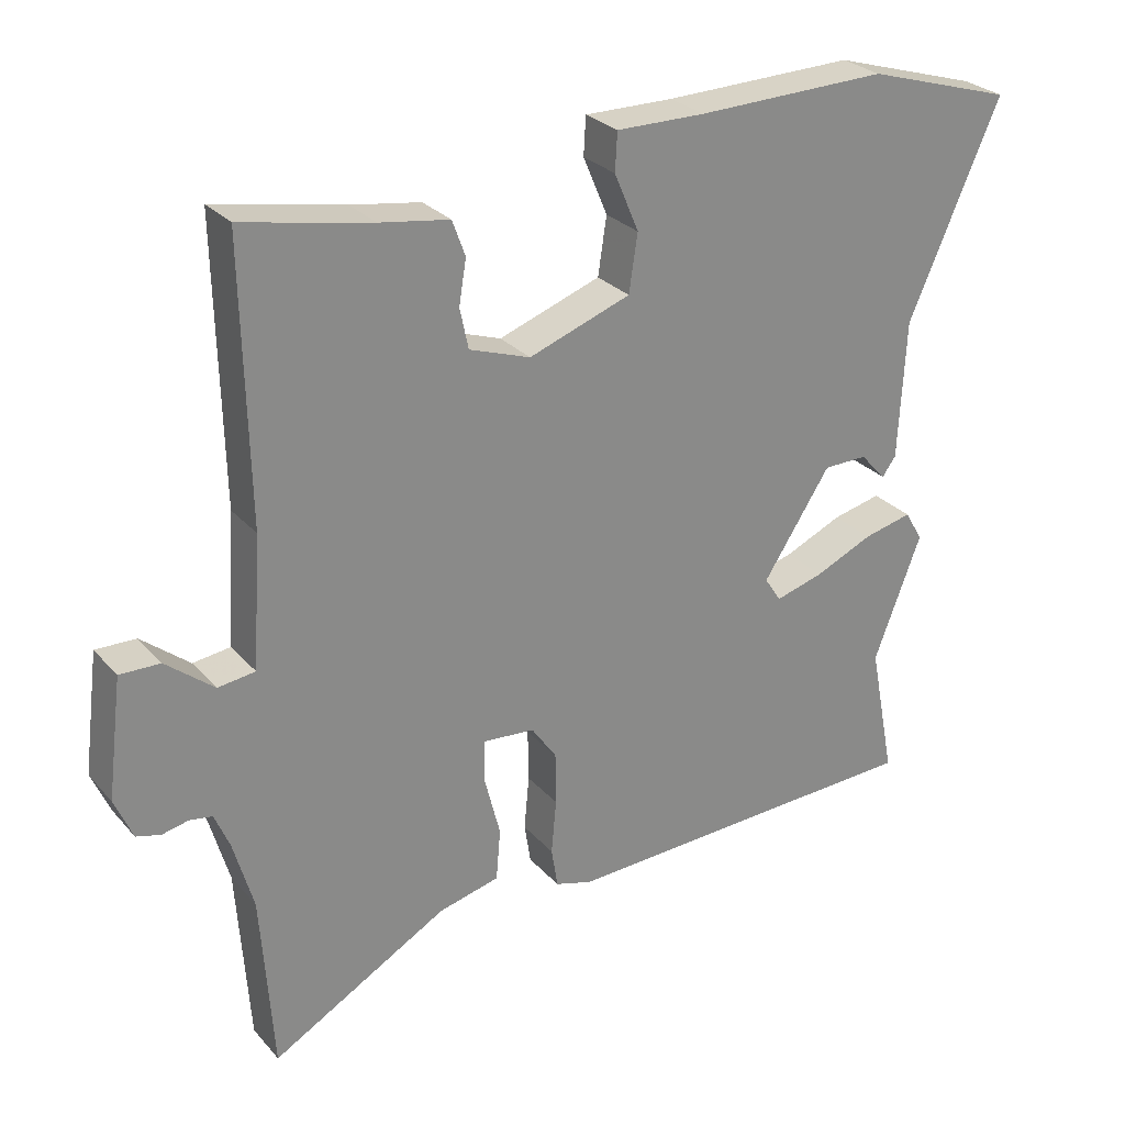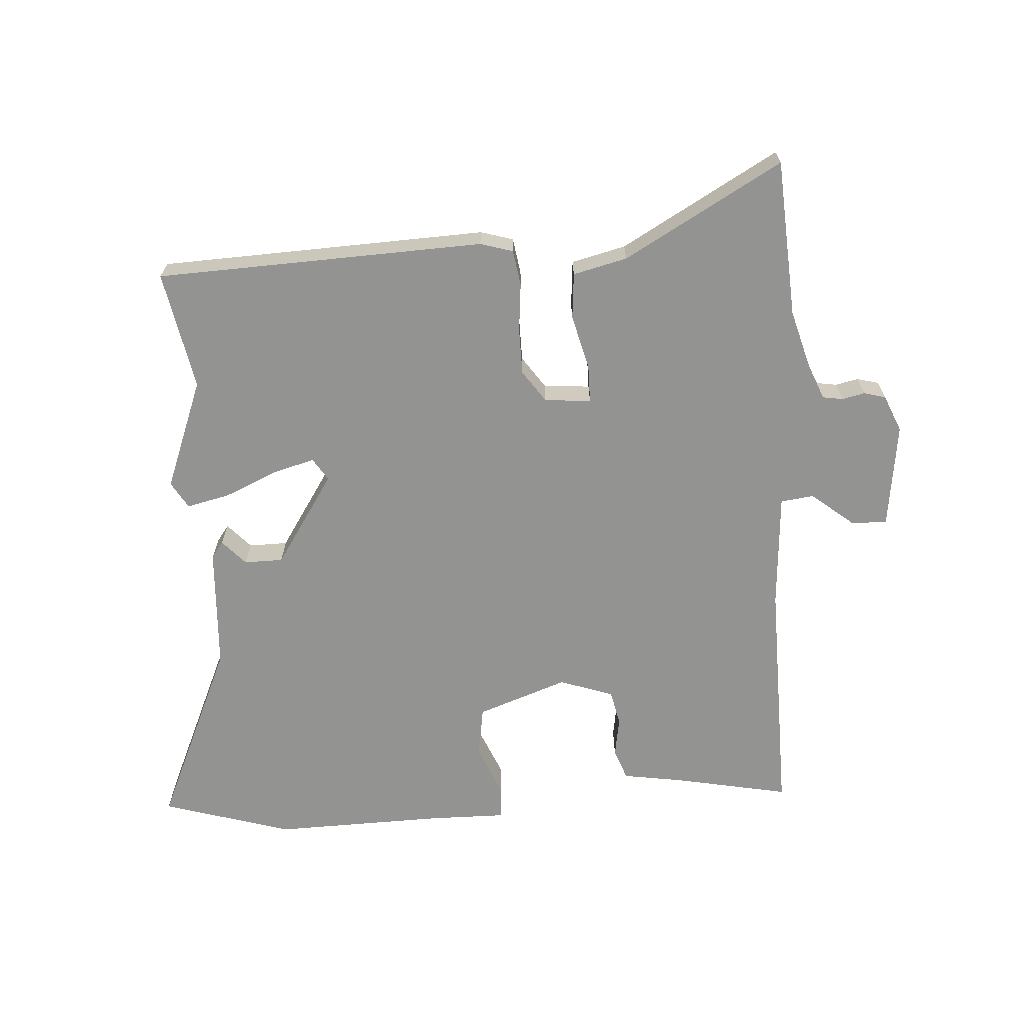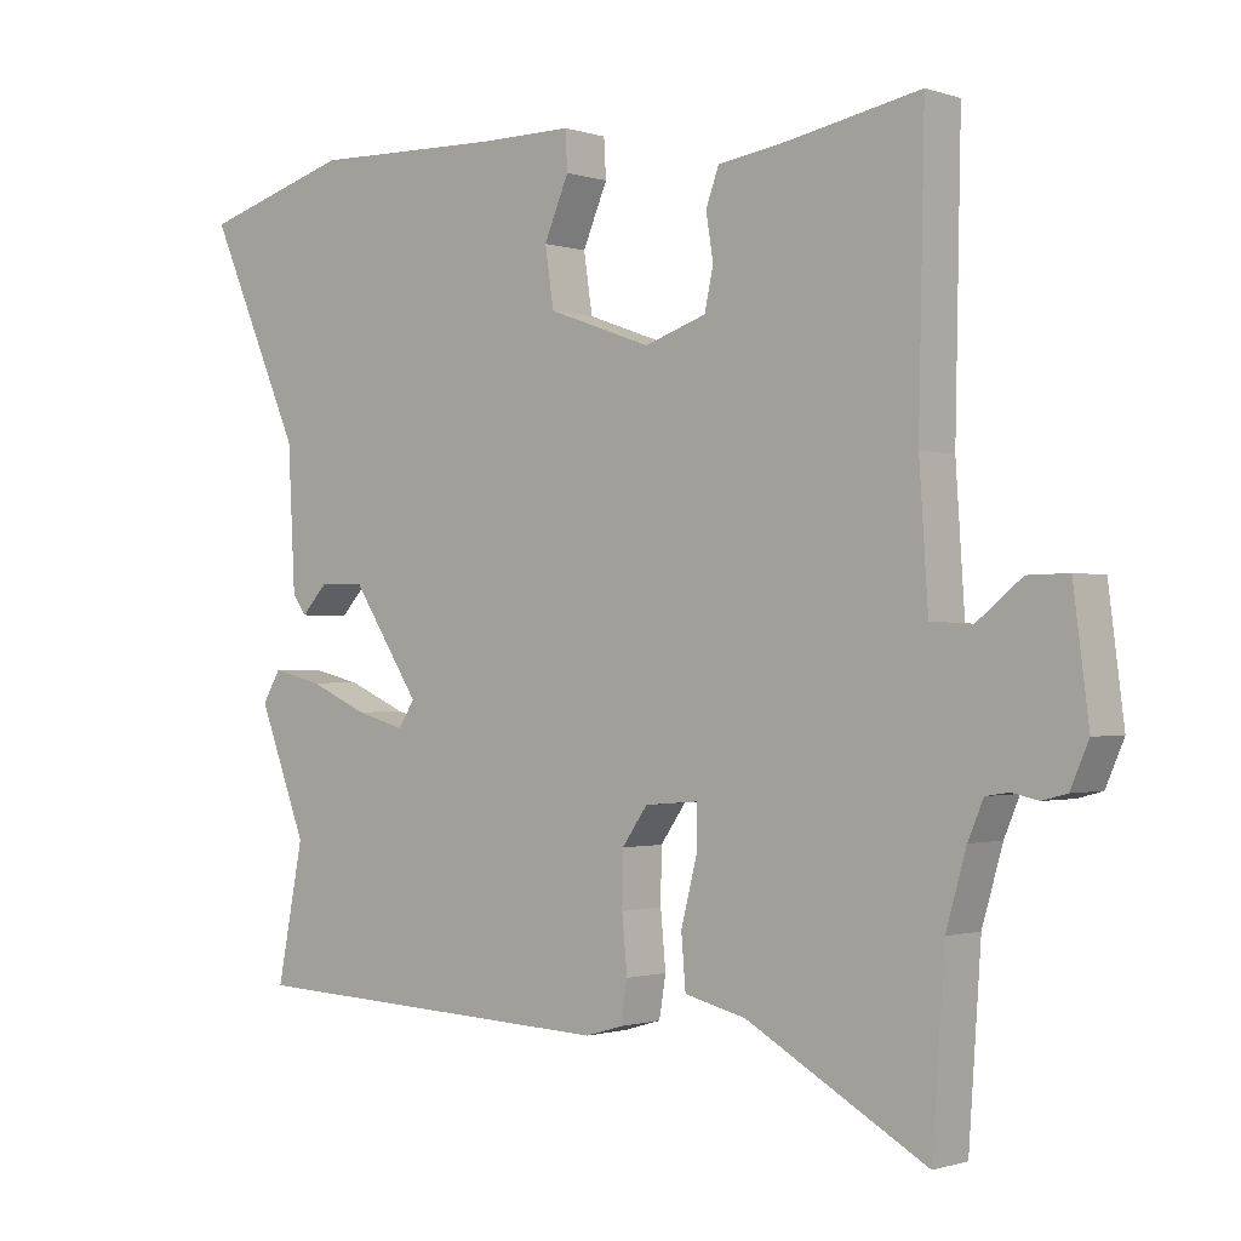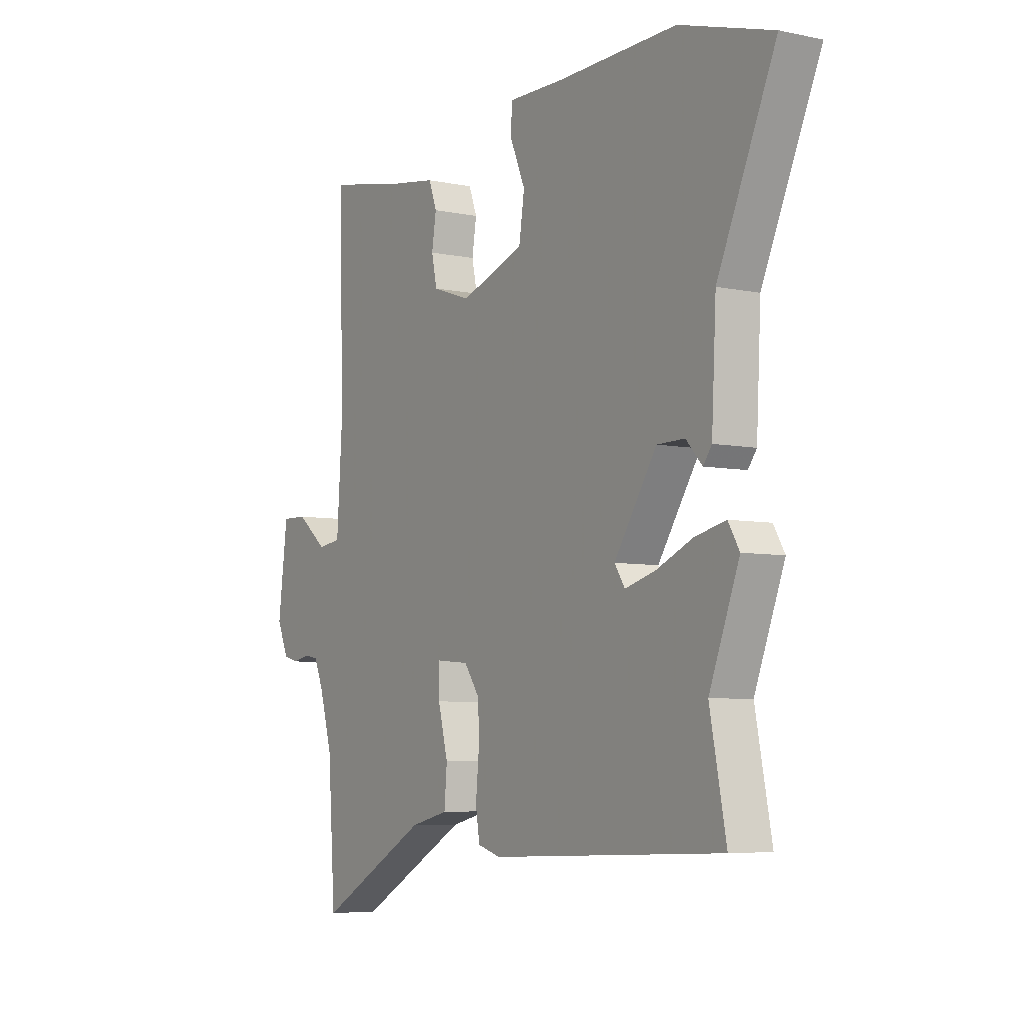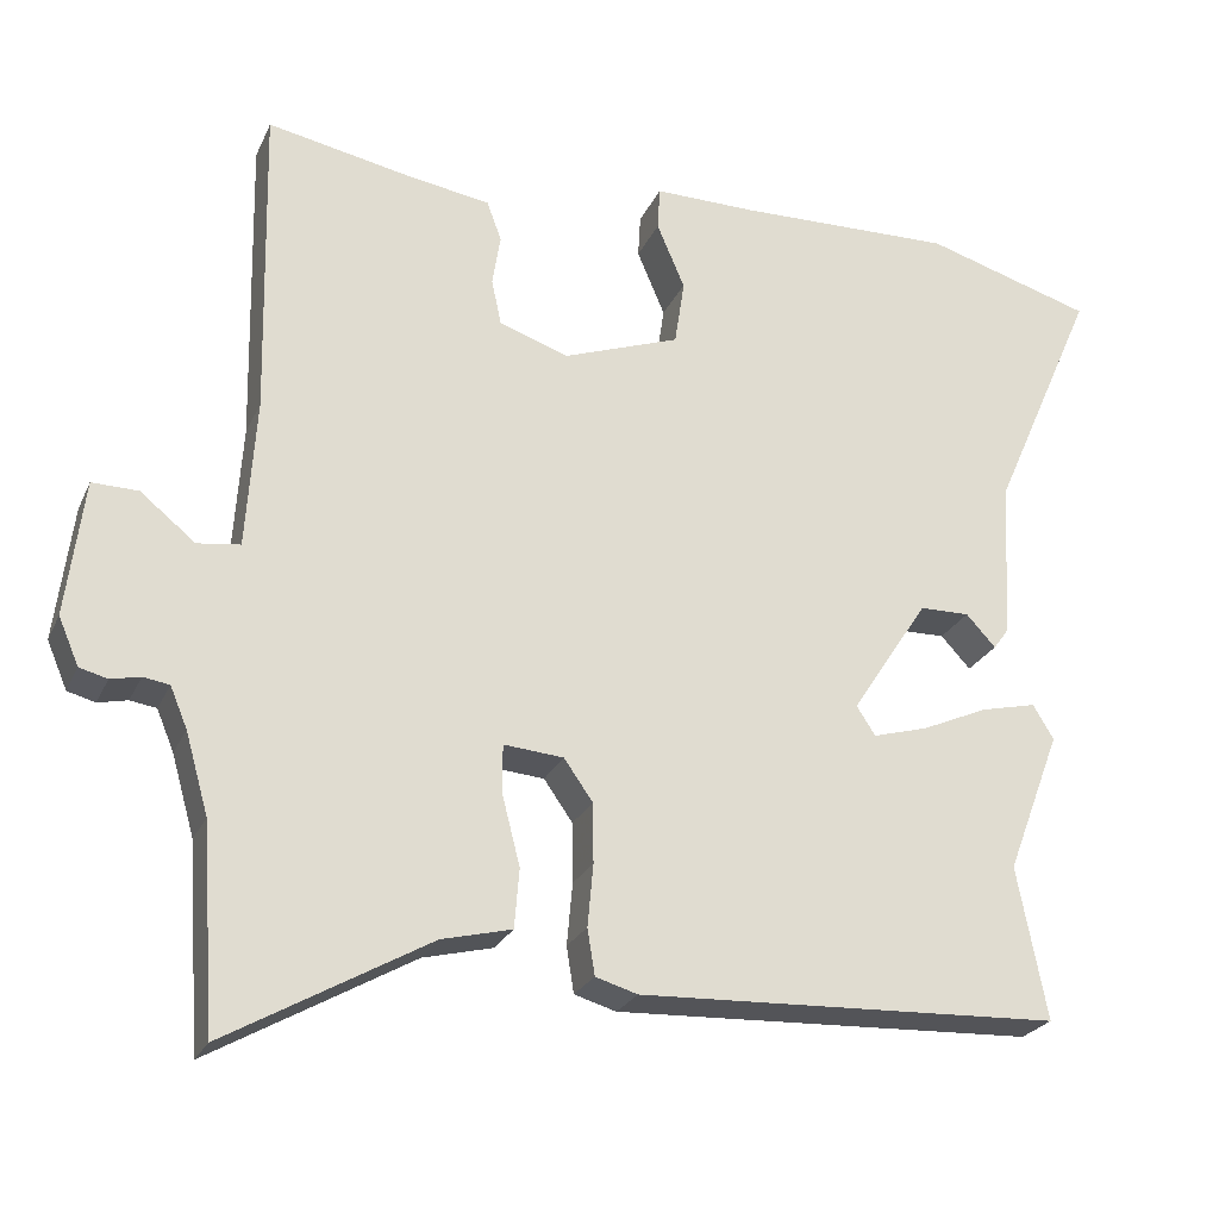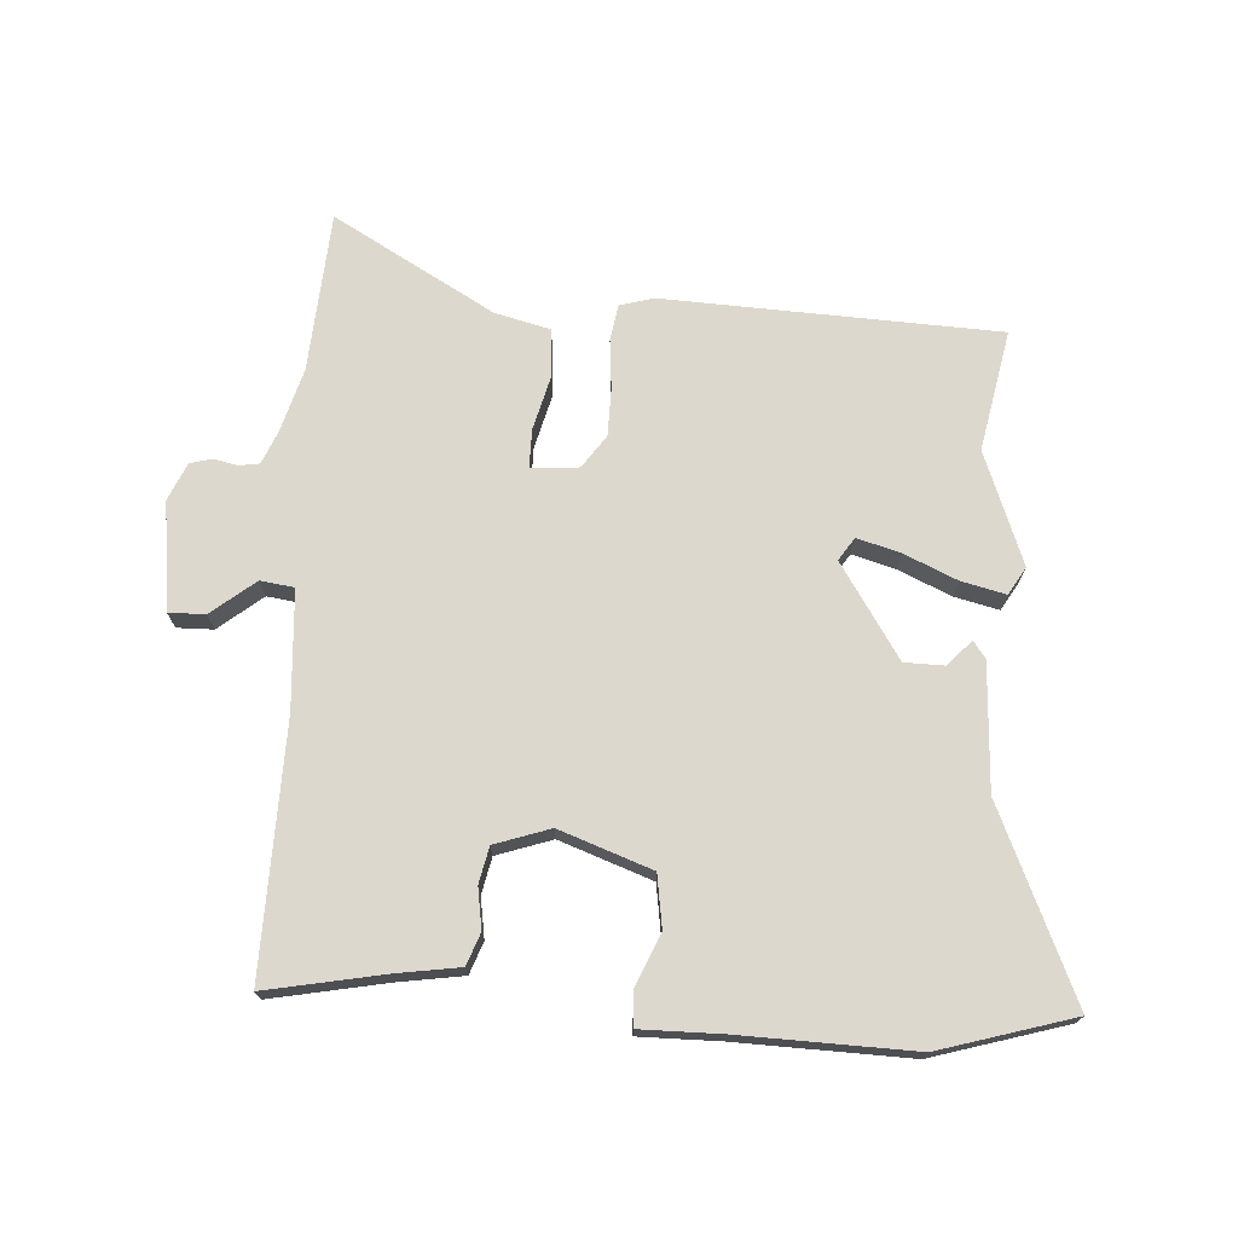
<metadata>
{"format":"obj","ext":"obj","renderer":"f3d","projection":"perspective","resolution":1024,"background":"white","views":[{"elev":27.4,"azim":-32.0,"up":"+Z"},{"elev":-66.7,"azim":-176.5,"up":"+Y"},{"elev":-0.9,"azim":-140.0,"up":"+Z"},{"elev":-5.9,"azim":57.5,"up":"+Z"},{"elev":-24.7,"azim":-20.1,"up":"+Z"},{"elev":72.2,"azim":3.6,"up":"+Y"}]}
</metadata>
<code>
v -0.49 0.07 -0.641
v -0.507 0.07 -0.394
v -0.535 0.07 -0.296
v -0.556 0.07 -0.246
v -0.588 0.07 -0.241
v -0.624 0.07 -0.249
v -0.658 0.07 -0.24
v -0.683 0.07 -0.182
v -0.662 0.07 -0.016
v -0.606 0.07 -0.017
v -0.539 0.07 -0.071
v -0.487 0.07 -0.064
v -0.475 0.07 0.118
v -0.483 0.07 0.502
v -0.303 0.07 0.467
v -0.206 0.07 0.452
v -0.188 0.07 0.403
v -0.198 0.07 0.341
v -0.186 0.07 0.285
v -0.101 0.07 0.256
v 0.041 0.07 0.307
v 0.053 0.07 0.387
v 0.019 0.07 0.467
v 0.022 0.07 0.52
v 0.146 0.07 0.519
v 0.412 0.07 0.526
v 0.617 0.07 0.465
v 0.489 0.07 0.174
v 0.479 0.07 -0.02
v 0.46 0.07 -0.046
v 0.424 0.07 -0.007
v 0.363 0.07 -0.008
v 0.269 0.07 -0.152
v 0.292 0.07 -0.187
v 0.359 0.07 -0.168
v 0.44 0.07 -0.132
v 0.508 0.07 -0.116
v 0.533 0.07 -0.158
v 0.467 0.07 -0.331
v 0.503 0.07 -0.517
v -0.012 0.07 -0.539
v -0.063 0.07 -0.524
v -0.072 0.07 -0.468
v -0.065 0.07 -0.392
v -0.066 0.07 -0.319
v -0.101 0.07 -0.269
v -0.174 0.07 -0.263
v -0.174 0.07 -0.322
v -0.152 0.07 -0.408
v -0.158 0.07 -0.48
v -0.243 0.07 -0.501
v -0.49 0 -0.641
v -0.507 0 -0.394
v -0.535 0 -0.296
v -0.556 0 -0.246
v -0.588 0 -0.241
v -0.624 0 -0.249
v -0.658 0 -0.24
v -0.683 0 -0.182
v -0.662 0 -0.016
v -0.606 0 -0.017
v -0.539 0 -0.071
v -0.487 0 -0.064
v -0.475 0 0.118
v -0.483 0 0.502
v -0.303 0 0.467
v -0.206 0 0.452
v -0.188 0 0.403
v -0.198 0 0.341
v -0.186 0 0.285
v -0.101 0 0.256
v 0.041 0 0.307
v 0.053 0 0.387
v 0.019 0 0.467
v 0.022 0 0.52
v 0.146 0 0.519
v 0.412 0 0.526
v 0.617 0 0.465
v 0.489 0 0.174
v 0.479 0 -0.02
v 0.46 0 -0.046
v 0.424 0 -0.007
v 0.363 0 -0.008
v 0.269 0 -0.152
v 0.292 0 -0.187
v 0.359 0 -0.168
v 0.44 0 -0.132
v 0.508 0 -0.116
v 0.533 0 -0.158
v 0.467 0 -0.331
v 0.503 0 -0.517
v -0.012 0 -0.539
v -0.063 0 -0.524
v -0.072 0 -0.468
v -0.065 0 -0.392
v -0.066 0 -0.319
v -0.101 0 -0.269
v -0.174 0 -0.263
v -0.174 0 -0.322
v -0.152 0 -0.408
v -0.158 0 -0.48
v -0.243 0 -0.501
f 48 49 50 51
f 51 1 2
f 48 51 2
f 47 48 2
f 42 43 44
f 41 42 44
f 40 41 44
f 39 40 44
f 38 39 44
f 37 38 44
f 36 37 44
f 35 36 44
f 34 35 44 45
f 33 34 45 46
f 28 29 30 31
f 28 31 32
f 27 28 32
f 26 27 32
f 25 26 32
f 24 25 32
f 23 24 32
f 22 23 32
f 21 22 32 33
f 15 16 17 18
f 15 18 19
f 14 15 19
f 13 14 19
f 12 13 19 20
f 9 10 11
f 8 9 11
f 7 8 11
f 6 7 11
f 5 6 11
f 4 5 11 12
f 20 21 33
f 12 20 33
f 4 12 33
f 3 4 33
f 33 46 47
f 3 33 47
f 2 3 47
f 102 101 100 99
f 53 52 102
f 53 102 99
f 53 99 98
f 95 94 93
f 95 93 92
f 95 92 91
f 95 91 90
f 95 90 89
f 95 89 88
f 95 88 87
f 95 87 86
f 96 95 86 85
f 97 96 85 84
f 82 81 80 79
f 83 82 79
f 83 79 78
f 83 78 77
f 83 77 76
f 83 76 75
f 83 75 74
f 83 74 73
f 84 83 73 72
f 69 68 67 66
f 70 69 66
f 70 66 65
f 70 65 64
f 71 70 64 63
f 62 61 60
f 62 60 59
f 62 59 58
f 62 58 57
f 62 57 56
f 63 62 56 55
f 84 72 71
f 84 71 63
f 84 63 55
f 84 55 54
f 98 97 84
f 98 84 54
f 98 54 53
f 1 52 53 2
f 2 53 54 3
f 3 54 55 4
f 4 55 56 5
f 5 56 57 6
f 6 57 58 7
f 7 58 59 8
f 8 59 60 9
f 9 60 61 10
f 10 61 62 11
f 11 62 63 12
f 12 63 64 13
f 13 64 65 14
f 14 65 66 15
f 15 66 67 16
f 16 67 68 17
f 17 68 69 18
f 18 69 70 19
f 19 70 71 20
f 20 71 72 21
f 21 72 73 22
f 22 73 74 23
f 23 74 75 24
f 24 75 76 25
f 25 76 77 26
f 26 77 78 27
f 27 78 79 28
f 28 79 80 29
f 29 80 81 30
f 30 81 82 31
f 31 82 83 32
f 32 83 84 33
f 33 84 85 34
f 34 85 86 35
f 35 86 87 36
f 36 87 88 37
f 37 88 89 38
f 38 89 90 39
f 39 90 91 40
f 40 91 92 41
f 41 92 93 42
f 42 93 94 43
f 43 94 95 44
f 44 95 96 45
f 45 96 97 46
f 46 97 98 47
f 47 98 99 48
f 48 99 100 49
f 49 100 101 50
f 50 101 102 51
f 51 102 52 1

</code>
